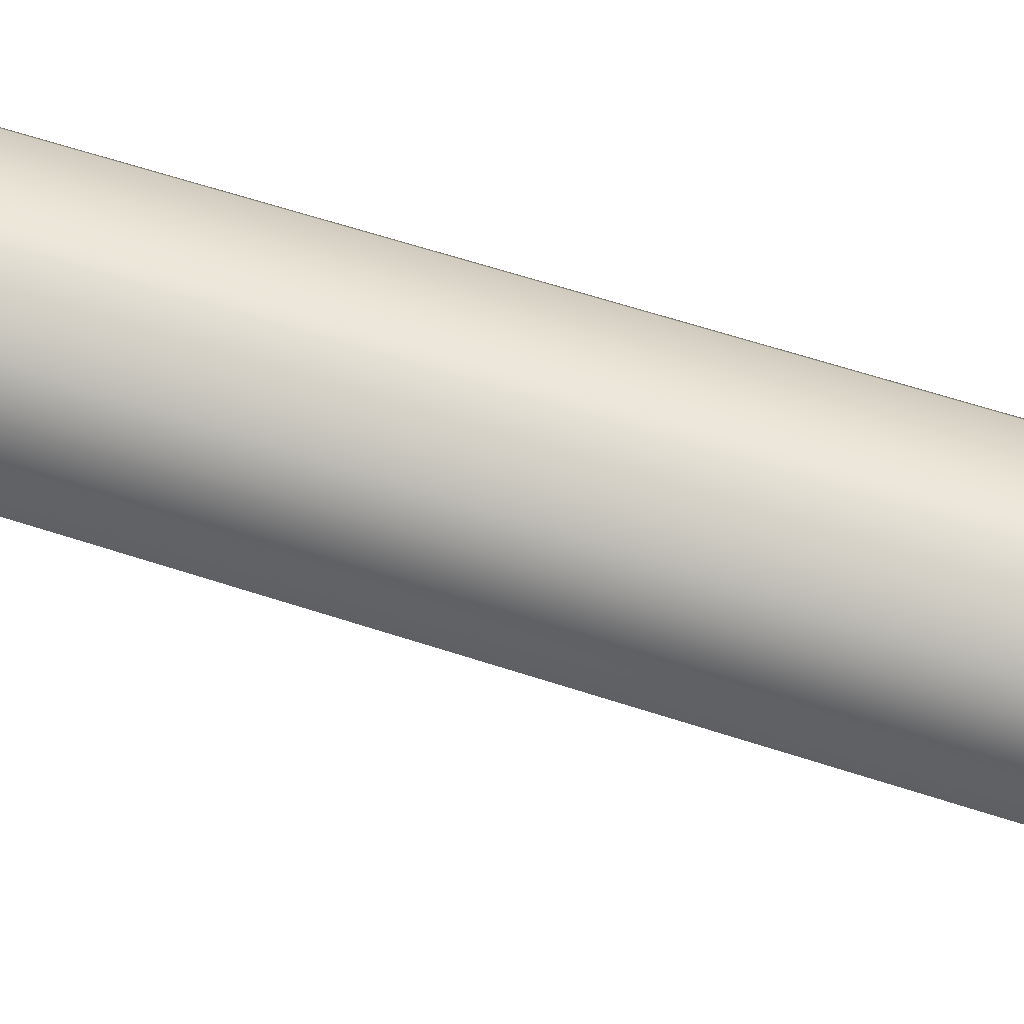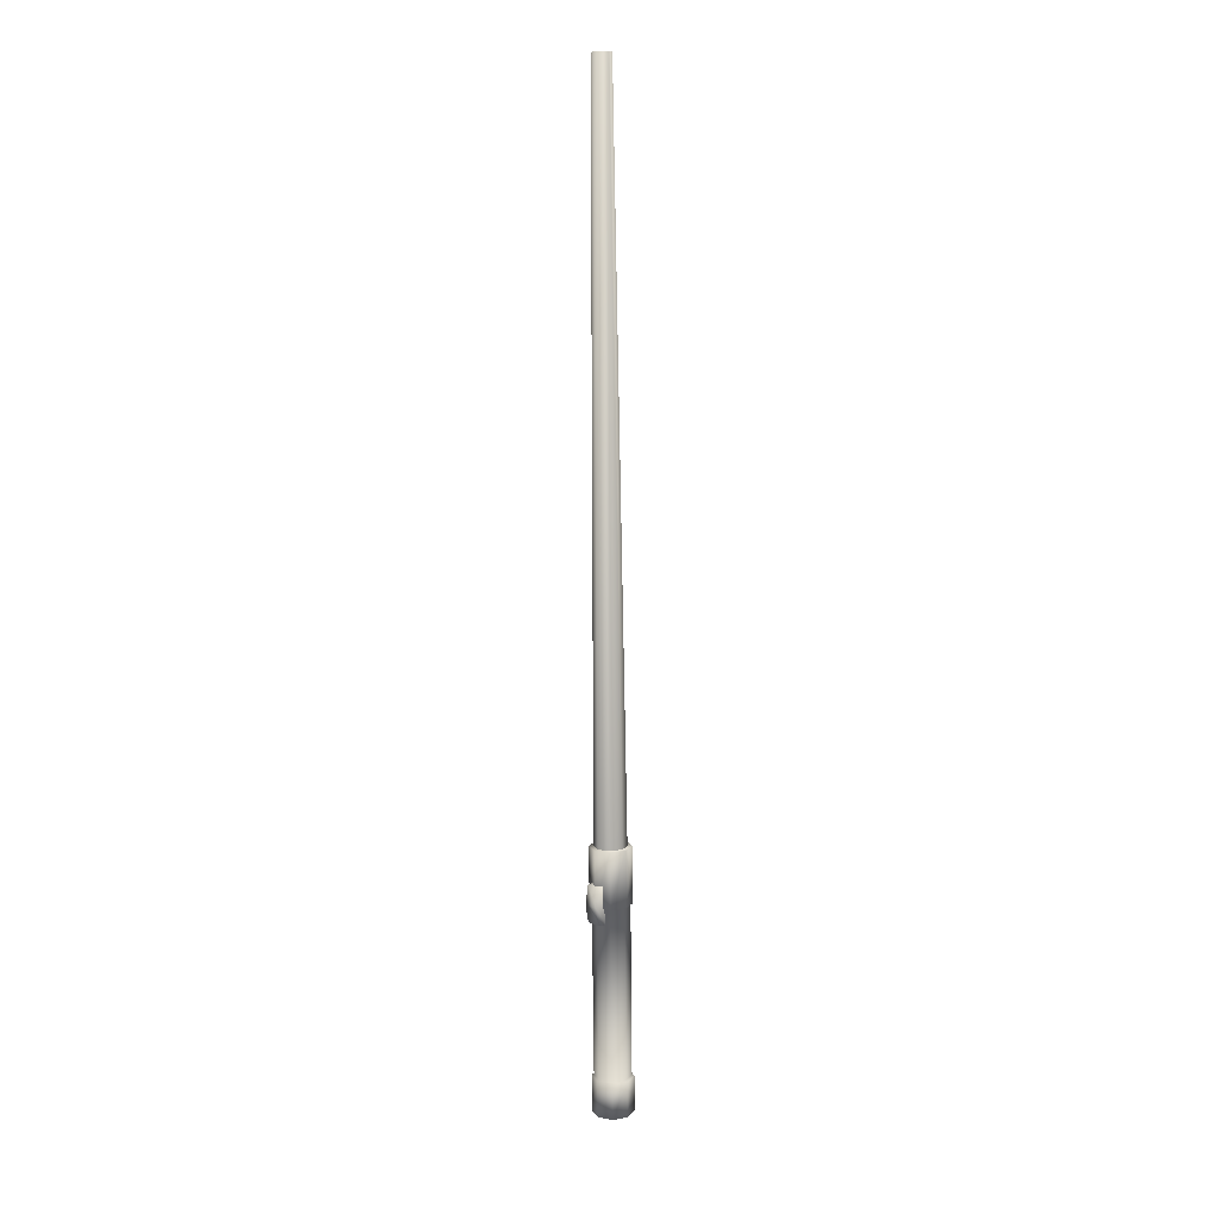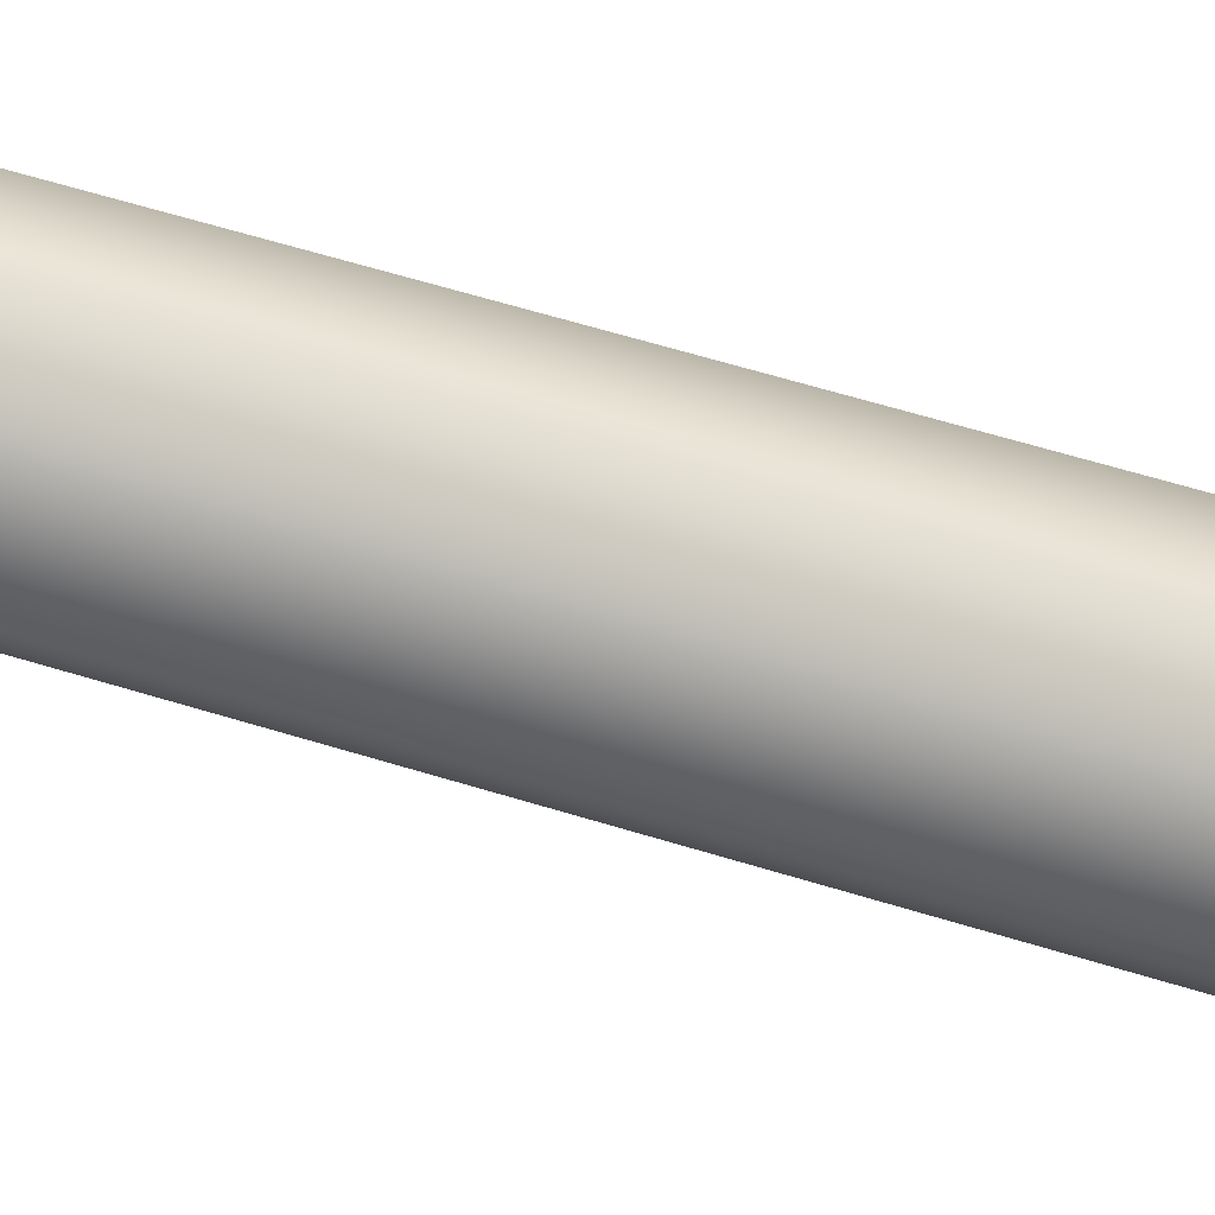
<metadata>
{"format":"obj","ext":"obj","renderer":"f3d","projection":"perspective","resolution":1024,"background":"white","views":[{"elev":-65.3,"azim":-107.2,"up":"+Z"},{"elev":12.0,"azim":47.1,"up":"+Y"},{"elev":-29.7,"azim":-117.9,"up":"+Z"}]}
</metadata>
<code>
o saber
v -5.5e-05 2.157 -0.04408
v 5.4e-05 2.156 -0.01457
v 0.006125 2.157 -0.0294
v -0.01487 2.156 -0.008641
v -0.01488 2.156 -0.0504
v -0.02945 2.156 -0.01472
v -0.02931 2.156 -0.04422
v -0.02695 0.5777 -0.06628
v -0.002575 0.5779 -0.07657
v 0.02231 0.5778 -0.06613
v 0.03235 0.578 -0.04175
v 0.02216 0.5777 -0.01687
v -0.002474 0.5774 -0.00682
v -0.0271 0.5773 -0.01702
v -0.0374 0.5774 -0.04165
v 0.0296 0.5839 -0.00972
v -0.002112 0.5835 0.003444
v -0.001882 0.5841 -0.08647
v -0.03382 0.5837 -0.07341
v -0.03395 0.5834 -0.009782
v -0.03563 2.156 -0.02939
v -0.01699 0.4227 -0.01427
v 0.01503 0.4276 0.00681
v -0.01717 0.4272 0.006838
v 0.01513 0.423 -0.01408
v 0.01451 0.5075 0.007299
v -0.01769 0.5071 0.007323
v 0.01443 0.513 -0.01344
v -0.01769 0.5127 -0.01363
v -0.01728 0.4673 0.01441
v 0.0149 0.4673 0.01452
v -0.0295 0 -0.01401
v 0.002054 0.000305 -0.000809
v -0.0427 2.5e-05 -0.04564
v -0.0296 0.00035 -0.07714
v 0.03397 0.000396 -0.01374
v 0.002108 0.00074 -0.0903
v 0.04707 0.000721 -0.04523
v 0.03395 0.000843 -0.07707
v 0.04285 0.5841 -0.04151
v -0.000989 0.4584 -0.08237
v -0.04707 0.5835 -0.04163
v -0.02925 0.4581 -0.07067
v 0.001475 0.08271 -0.08479
v -0.02672 0.0822 -0.07316
v -0.04111 0.4579 -0.04243
v -0.03858 0.08198 -0.04492
v -0.0294 0.4578 -0.01412
v -0.02678 0.08195 -0.01682
v -0.001276 0.4579 -0.002421
v 0.001569 0.0821 -0.005018
v 0.02721 0.4582 -0.01402
v 0.02974 0.08228 -0.01651
v 0.03884 0.4584 -0.04236
v 0.04153 0.08272 -0.04467
v 0.02712 0.4585 -0.07068
v 0.02988 0.08262 -0.07307
v 0.001657 0.08041 -0.08989
v -0.03006 0.08001 -0.07672
v -0.04331 0.07982 -0.04494
v -0.03034 0.07977 -0.01341
v 0.001511 0.07987 -0.000186
v 0.03314 0.08017 -0.01314
v 0.04639 0.08036 -0.04492
v 0.0335 0.08051 -0.07666
v -0.000914 0.461 -0.08734
v -0.03285 0.4605 -0.07428
v -0.0461 0.4603 -0.04249
v -0.03299 0.4602 -0.01065
v -0.001144 0.4603 0.00258
v 0.03057 0.4607 -0.01059
v 0.04382 0.4609 -0.04237
v 0.02974 0.5842 -0.07335
v 0.03071 0.461 -0.07422
f 1 2 3
f 4 2 1
f 5 4 1
f 6 4 5
f 7 6 5
f 21 6 7
f 7 8 21
f 9 8 7
f 5 9 7
f 10 9 5
f 1 10 5
f 11 10 1
f 3 11 1
f 12 11 3
f 2 12 3
f 13 12 2
f 4 13 2
f 14 13 4
f 6 14 4
f 15 14 6
f 21 15 6
f 8 15 21
f 73 16 40
f 17 16 73
f 18 17 73
f 19 17 18
f 20 17 19
f 42 20 19
f 22 23 24
f 25 23 22
f 28 27 26
f 29 27 28
f 30 22 24
f 29 22 30
f 27 29 30
f 31 28 26
f 25 28 31
f 23 25 31
f 23 30 24
f 31 30 23
f 27 30 31
f 26 27 31
f 34 33 32
f 35 33 34
f 36 33 35
f 37 36 35
f 38 36 37
f 39 38 37
f 44 43 41
f 45 43 44
f 46 43 45
f 47 46 45
f 48 46 47
f 49 48 47
f 50 48 49
f 51 50 49
f 52 50 51
f 53 52 51
f 54 52 53
f 55 54 53
f 56 54 55
f 57 56 55
f 41 56 57
f 44 41 57
f 37 59 58
f 35 59 37
f 60 59 35
f 34 60 35
f 61 60 34
f 32 61 34
f 62 61 32
f 33 62 32
f 63 62 33
f 36 63 33
f 64 63 36
f 38 64 36
f 65 64 38
f 39 65 38
f 58 65 39
f 37 58 39
f 66 19 18
f 67 19 66
f 42 19 67
f 68 42 67
f 20 42 68
f 69 20 68
f 17 20 69
f 70 17 69
f 16 17 70
f 71 16 70
f 40 16 71
f 72 40 71
f 73 40 72
f 74 73 72
f 18 73 74
f 66 18 74
f 66 41 67
f 56 41 66
f 74 56 66
f 54 56 74
f 72 54 74
f 52 54 72
f 71 52 72
f 50 52 71
f 70 50 71
f 48 50 70
f 69 48 70
f 46 48 69
f 68 46 69
f 43 46 68
f 67 43 68
f 41 43 67
f 44 58 45
f 65 58 44
f 57 65 44
f 64 65 57
f 55 64 57
f 63 64 55
f 53 63 55
f 62 63 53
f 51 62 53
f 61 62 51
f 49 61 51
f 60 61 49
f 47 60 49
f 59 60 47
f 45 59 47
f 58 59 45

</code>
